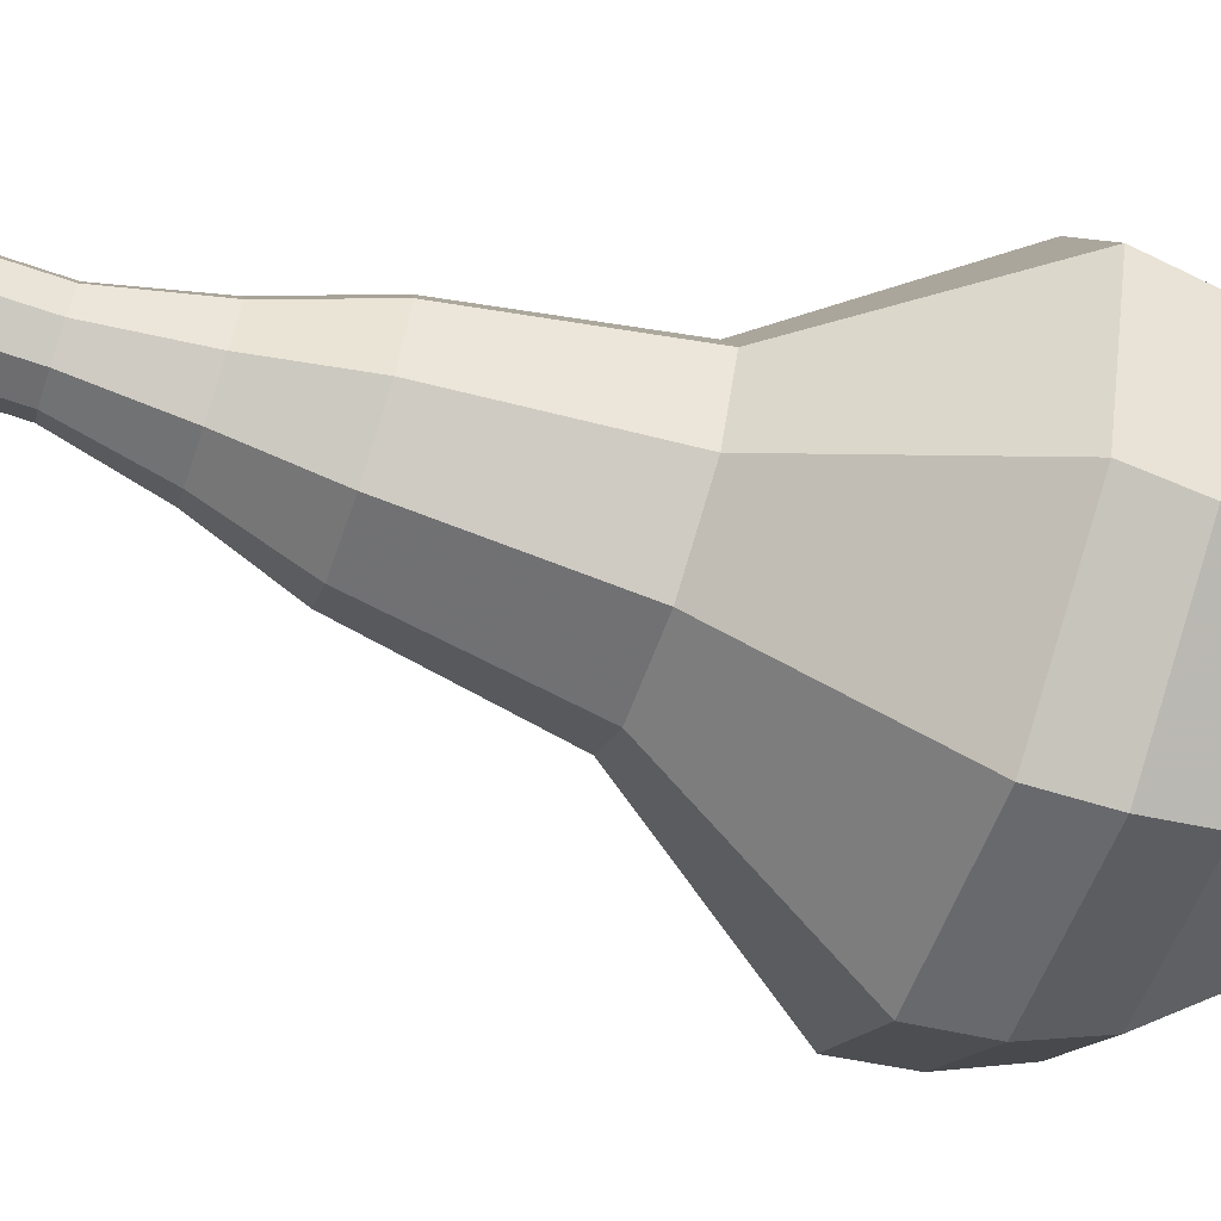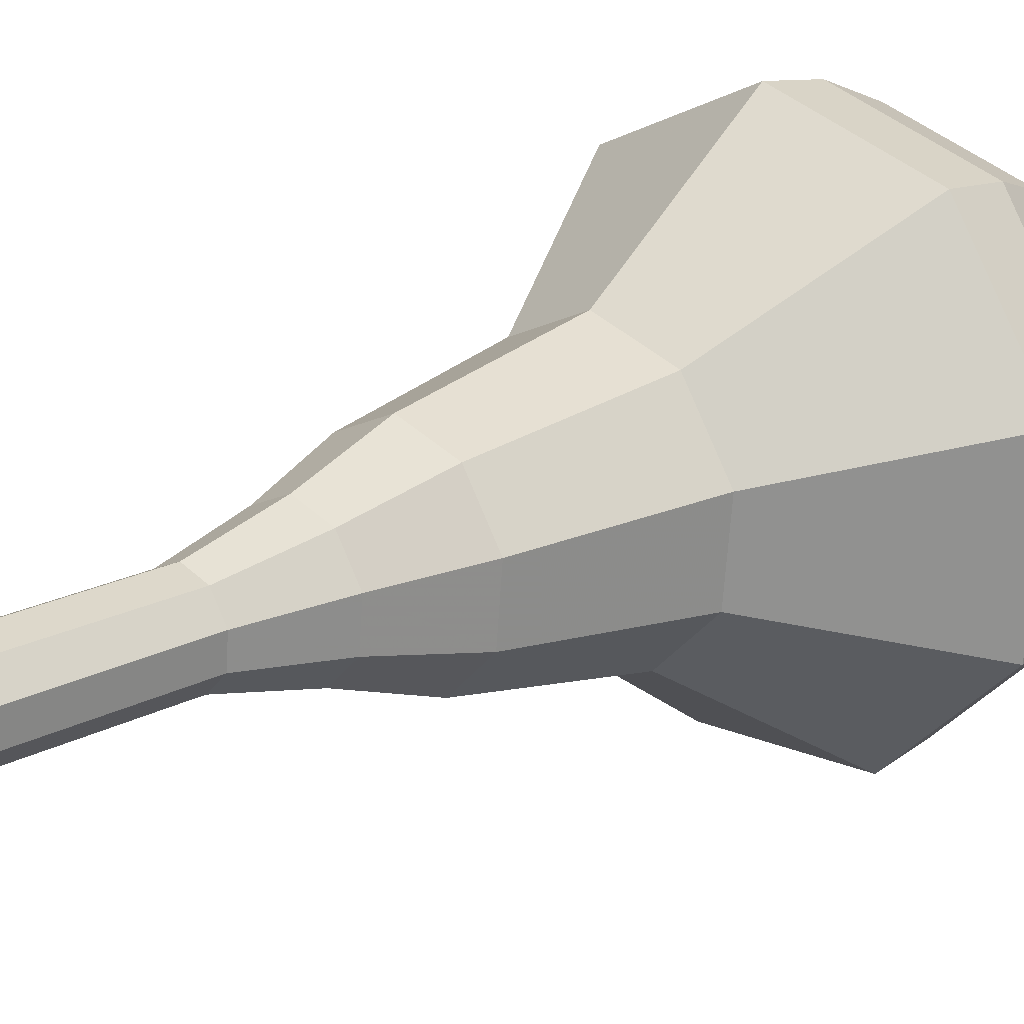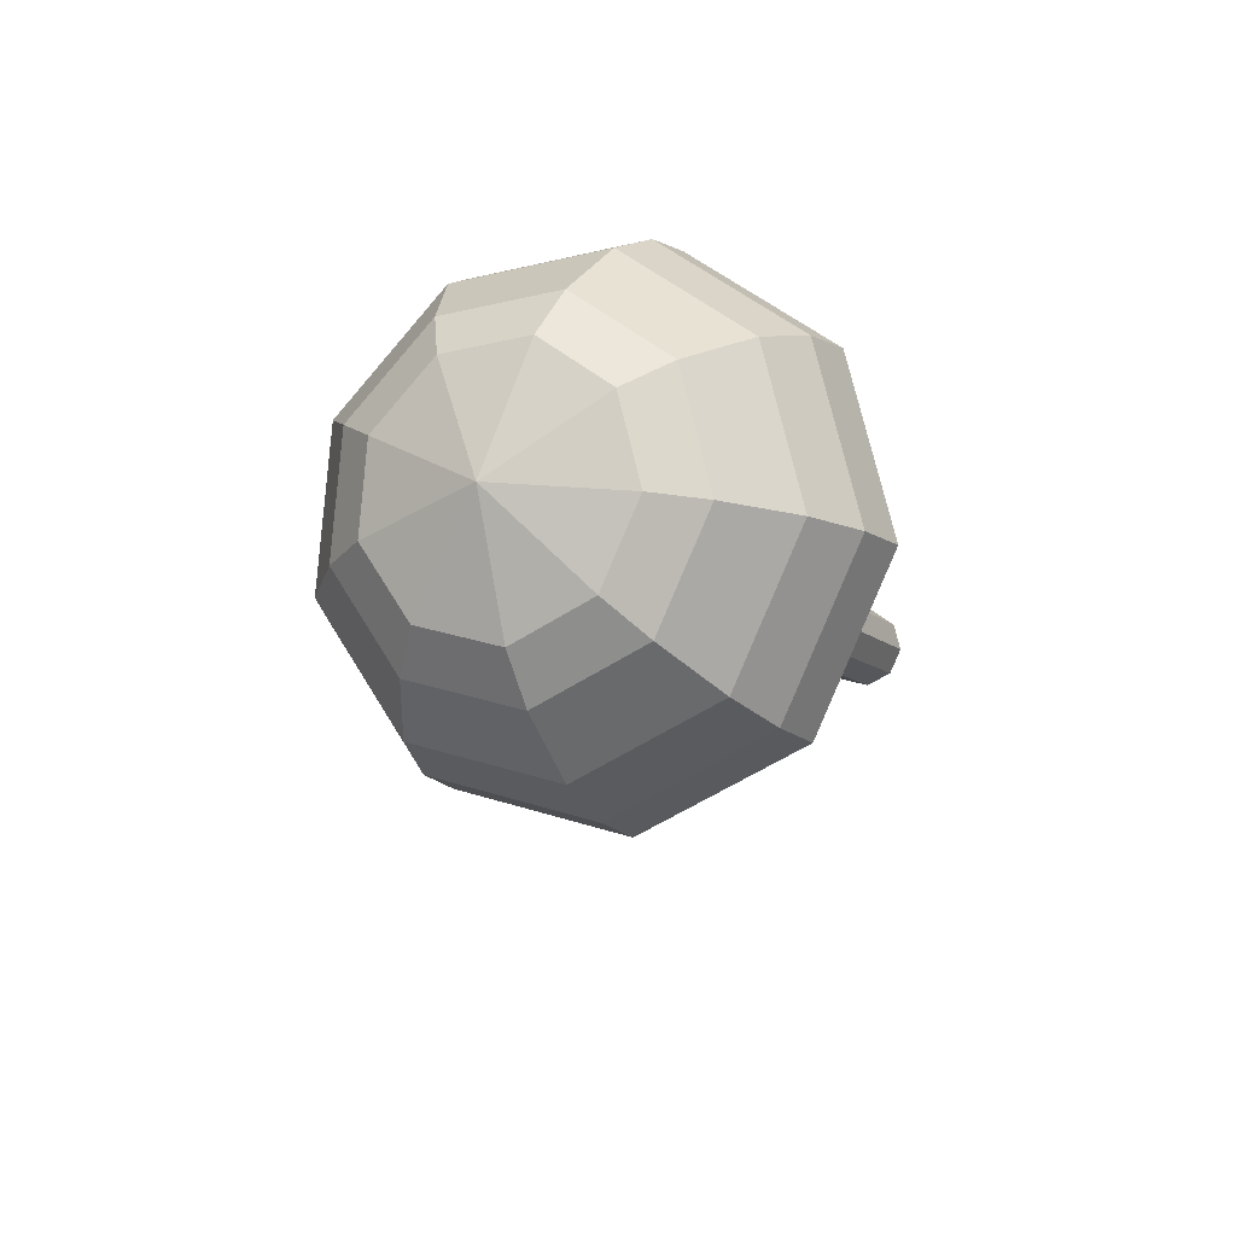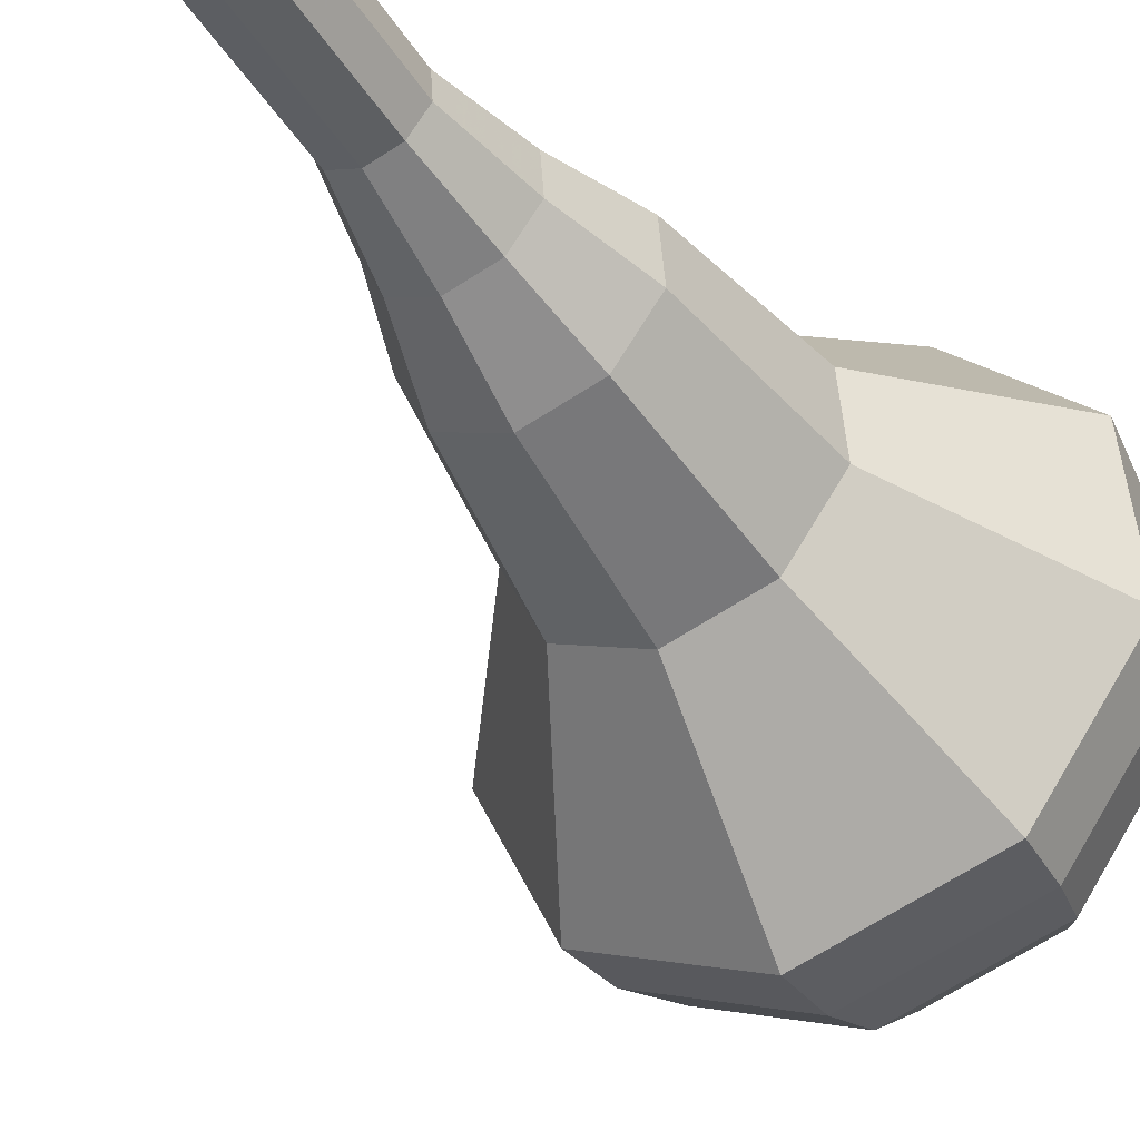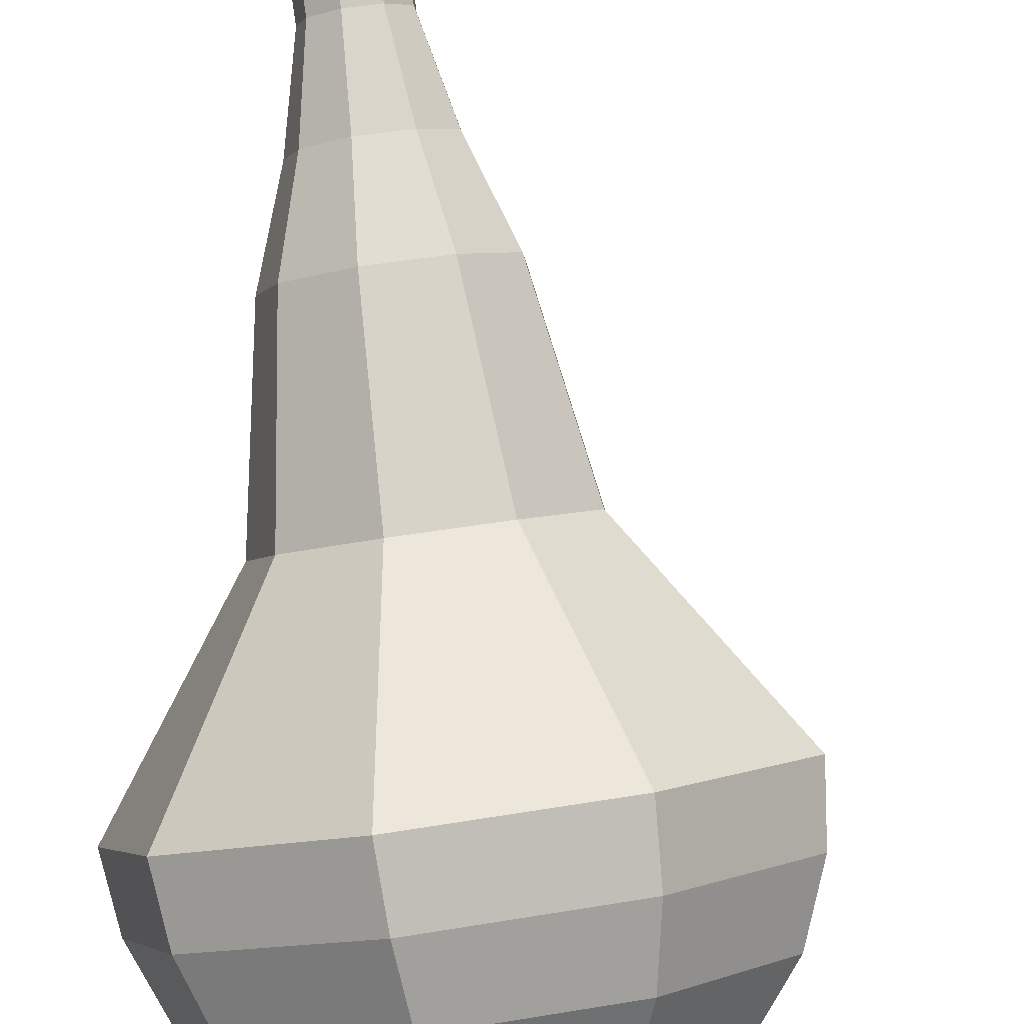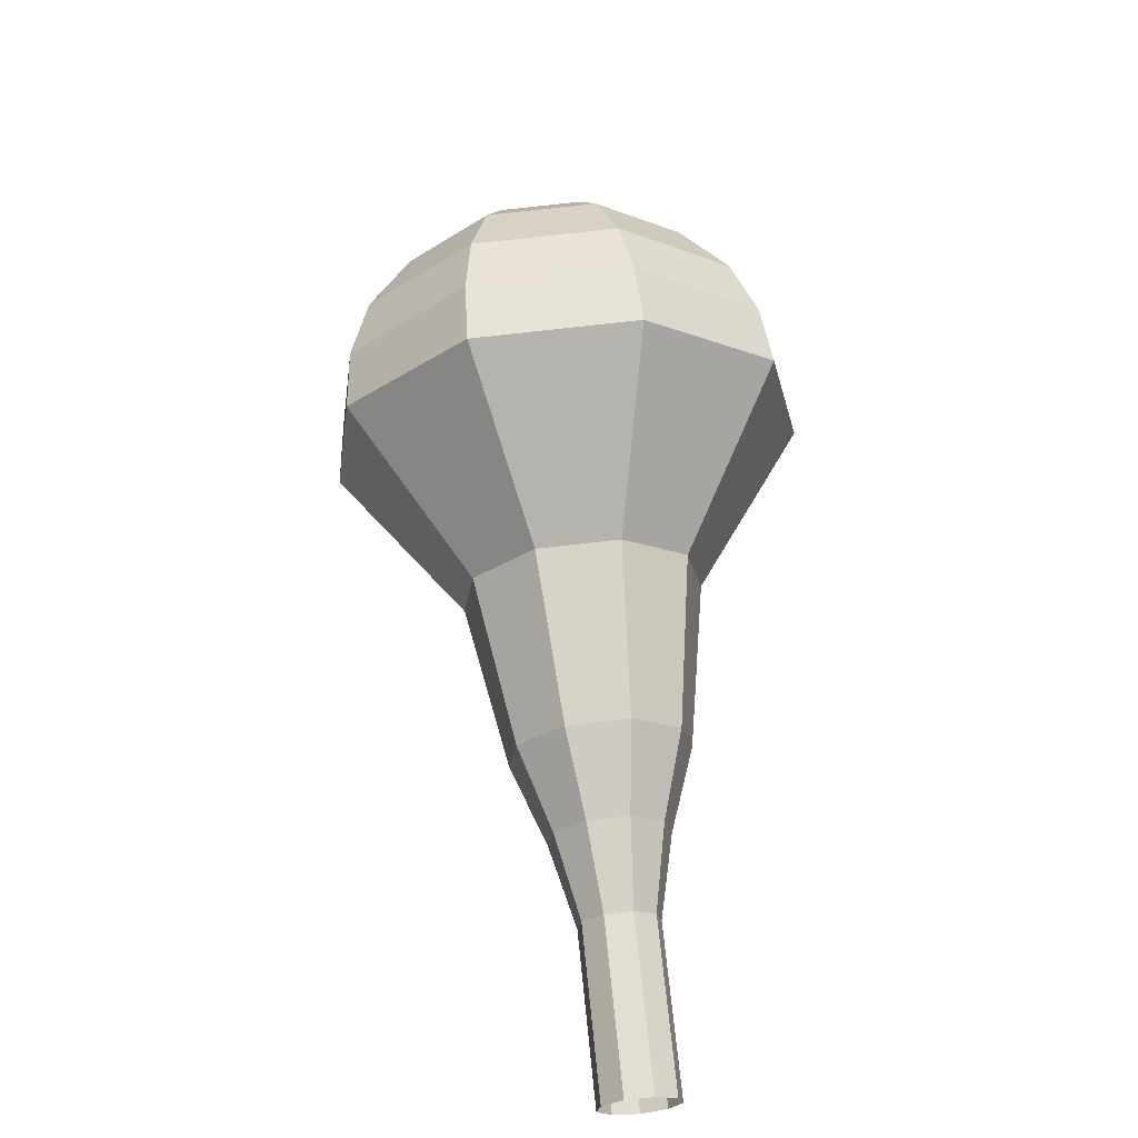
<metadata>
{"format":"obj","ext":"obj","renderer":"f3d","projection":"perspective","resolution":1024,"background":"white","views":[{"elev":11.6,"azim":-75.7,"up":"+Y"},{"elev":47.2,"azim":-112.8,"up":"+Y"},{"elev":70.9,"azim":109.6,"up":"+Z"},{"elev":-20.4,"azim":-130.8,"up":"+Y"},{"elev":70.0,"azim":9.1,"up":"+Y"},{"elev":-48.4,"azim":55.6,"up":"+Z"}]}
</metadata>
<code>
g tube1
v 111 101.8 165
v 111.7 101.5 164.7
v 112.6 101.7 164.5
v 113.1 102.4 164.5
v 113.1 103.2 164.8
v 112.6 103.7 165.2
v 111.8 103.8 165.5
v 111.1 103.3 165.5
v 110.8 102.6 165.4
v 111 101.8 165
v 111.8 101 167.4
v 112.5 100.7 167
v 113.3 100.9 166.9
v 113.8 101.5 166.9
v 113.9 102.3 167.2
v 113.3 102.9 167.6
v 112.5 103 167.8
v 111.8 102.5 167.9
v 111.5 101.7 167.7
v 111.8 101 167.4
v 112.6 100.2 169.8
v 113.3 99.82 169.4
v 114.1 100 169.2
v 114.6 100.7 169.3
v 114.6 101.5 169.6
v 114.1 102.1 169.9
v 113.3 102.1 170.2
v 112.6 101.7 170.3
v 112.3 100.9 170.1
v 112.6 100.2 169.8
v 112.8 98.91 172.1
v 113.9 98.4 171.6
v 115.1 98.71 171.3
v 115.9 99.71 171.4
v 115.9 100.9 171.9
v 115.2 101.8 172.4
v 113.9 101.9 172.8
v 112.9 101.2 172.9
v 112.4 100 172.6
v 112.8 98.91 172.1
v 112.9 97.45 174.5
v 114.5 96.68 173.7
v 116.3 97.15 173.3
v 117.5 98.64 173.5
v 117.5 100.5 174.1
v 116.4 101.8 174.9
v 114.6 101.9 175.5
v 112.9 100.9 175.7
v 112.3 99.1 175.3
v 112.9 97.45 174.5
v 113.7 95.15 179.3
v 115.8 94.12 178.2
v 118.2 94.75 177.7
v 119.9 96.75 177.9
v 119.9 99.17 178.7
v 118.3 100.9 179.8
v 115.9 101.1 180.6
v 113.8 99.71 180.8
v 112.9 97.36 180.3
v 113.7 95.15 179.3
v 112.4 90.97 184
v 116.7 88.91 181.9
v 121.5 90.17 180.8
v 124.7 94.16 181.2
v 124.8 99.01 182.9
v 121.7 102.4 185.1
v 116.8 102.9 186.8
v 112.6 100.1 187.2
v 110.8 95.38 186.1
v 112.4 90.97 184
v 113.2 90.53 185.7
v 117.2 88.54 183.7
v 121.9 89.76 182.6
v 125 93.62 183
v 125.1 98.32 184.6
v 122.1 101.6 186.8
v 117.4 102.1 188.4
v 113.3 99.35 188.8
v 111.6 94.8 187.7
v 113.2 90.53 185.7
v 114.3 90.45 187.4
v 117.9 88.67 185.6
v 122.1 89.76 184.7
v 124.9 93.22 185
v 125 97.41 186.4
v 122.3 100.4 188.3
v 118.1 100.8 189.8
v 114.4 98.34 190.1
v 112.9 94.27 189.2
v 114.3 90.45 187.4
v 115.9 90.89 189.1
v 118.7 89.53 187.7
v 121.9 90.36 187
v 124.1 93 187.2
v 124.1 96.2 188.4
v 122 98.48 189.8
v 118.8 98.76 190.9
v 116 96.91 191.2
v 114.9 93.8 190.4
v 115.9 90.89 189.1
v 117.2 91.48 189.9
v 119.2 90.49 188.9
v 121.6 91.1 188.4
v 123.1 93.03 188.6
v 123.2 95.37 189.4
v 121.7 97.04 190.5
v 119.3 97.24 191.3
v 117.2 95.89 191.5
v 116.4 93.62 190.9
v 117.2 91.48 189.9
v 120.2 93.62 190.8
v 120.2 93.62 190.8
v 120.2 93.62 190.8
v 120.2 93.62 190.8
v 120.2 93.62 190.8
v 120.2 93.62 190.8
v 120.2 93.62 190.8
v 120.2 93.62 190.8
v 120.2 93.62 190.8
v 120.2 93.62 190.8
f 1 2 12
f 12 11 1
f 2 3 13
f 13 12 2
f 3 4 14
f 14 13 3
f 4 5 15
f 15 14 4
f 5 6 16
f 16 15 5
f 6 7 17
f 17 16 6
f 7 8 18
f 18 17 7
f 8 9 19
f 19 18 8
f 9 10 20
f 20 19 9
f 11 12 22
f 22 21 11
f 12 13 23
f 23 22 12
f 13 14 24
f 24 23 13
f 14 15 25
f 25 24 14
f 15 16 26
f 26 25 15
f 16 17 27
f 27 26 16
f 17 18 28
f 28 27 17
f 18 19 29
f 29 28 18
f 19 20 30
f 30 29 19
f 21 22 32
f 32 31 21
f 22 23 33
f 33 32 22
f 23 24 34
f 34 33 23
f 24 25 35
f 35 34 24
f 25 26 36
f 36 35 25
f 26 27 37
f 37 36 26
f 27 28 38
f 38 37 27
f 28 29 39
f 39 38 28
f 29 30 40
f 40 39 29
f 31 32 42
f 42 41 31
f 32 33 43
f 43 42 32
f 33 34 44
f 44 43 33
f 34 35 45
f 45 44 34
f 35 36 46
f 46 45 35
f 36 37 47
f 47 46 36
f 37 38 48
f 48 47 37
f 38 39 49
f 49 48 38
f 39 40 50
f 50 49 39
f 41 42 52
f 52 51 41
f 42 43 53
f 53 52 42
f 43 44 54
f 54 53 43
f 44 45 55
f 55 54 44
f 45 46 56
f 56 55 45
f 46 47 57
f 57 56 46
f 47 48 58
f 58 57 47
f 48 49 59
f 59 58 48
f 49 50 60
f 60 59 49
f 51 52 62
f 62 61 51
f 52 53 63
f 63 62 52
f 53 54 64
f 64 63 53
f 54 55 65
f 65 64 54
f 55 56 66
f 66 65 55
f 56 57 67
f 67 66 56
f 57 58 68
f 68 67 57
f 58 59 69
f 69 68 58
f 59 60 70
f 70 69 59
f 61 62 72
f 72 71 61
f 62 63 73
f 73 72 62
f 63 64 74
f 74 73 63
f 64 65 75
f 75 74 64
f 65 66 76
f 76 75 65
f 66 67 77
f 77 76 66
f 67 68 78
f 78 77 67
f 68 69 79
f 79 78 68
f 69 70 80
f 80 79 69
f 71 72 82
f 82 81 71
f 72 73 83
f 83 82 72
f 73 74 84
f 84 83 73
f 74 75 85
f 85 84 74
f 75 76 86
f 86 85 75
f 76 77 87
f 87 86 76
f 77 78 88
f 88 87 77
f 78 79 89
f 89 88 78
f 79 80 90
f 90 89 79
f 81 82 92
f 92 91 81
f 82 83 93
f 93 92 82
f 83 84 94
f 94 93 83
f 84 85 95
f 95 94 84
f 85 86 96
f 96 95 85
f 86 87 97
f 97 96 86
f 87 88 98
f 98 97 87
f 88 89 99
f 99 98 88
f 89 90 100
f 100 99 89
f 91 92 102
f 102 101 91
f 92 93 103
f 103 102 92
f 93 94 104
f 104 103 93
f 94 95 105
f 105 104 94
f 95 96 106
f 106 105 95
f 96 97 107
f 107 106 96
f 97 98 108
f 108 107 97
f 98 99 109
f 109 108 98
f 99 100 110
f 110 109 99
f 101 102 112
f 112 111 101
f 102 103 113
f 113 112 102
f 103 104 114
f 114 113 103
f 104 105 115
f 115 114 104
f 105 106 116
f 116 115 105
f 106 107 117
f 117 116 106
f 107 108 118
f 118 117 107
f 108 109 119
f 119 118 108
f 109 110 120
f 120 119 109
g

</code>
